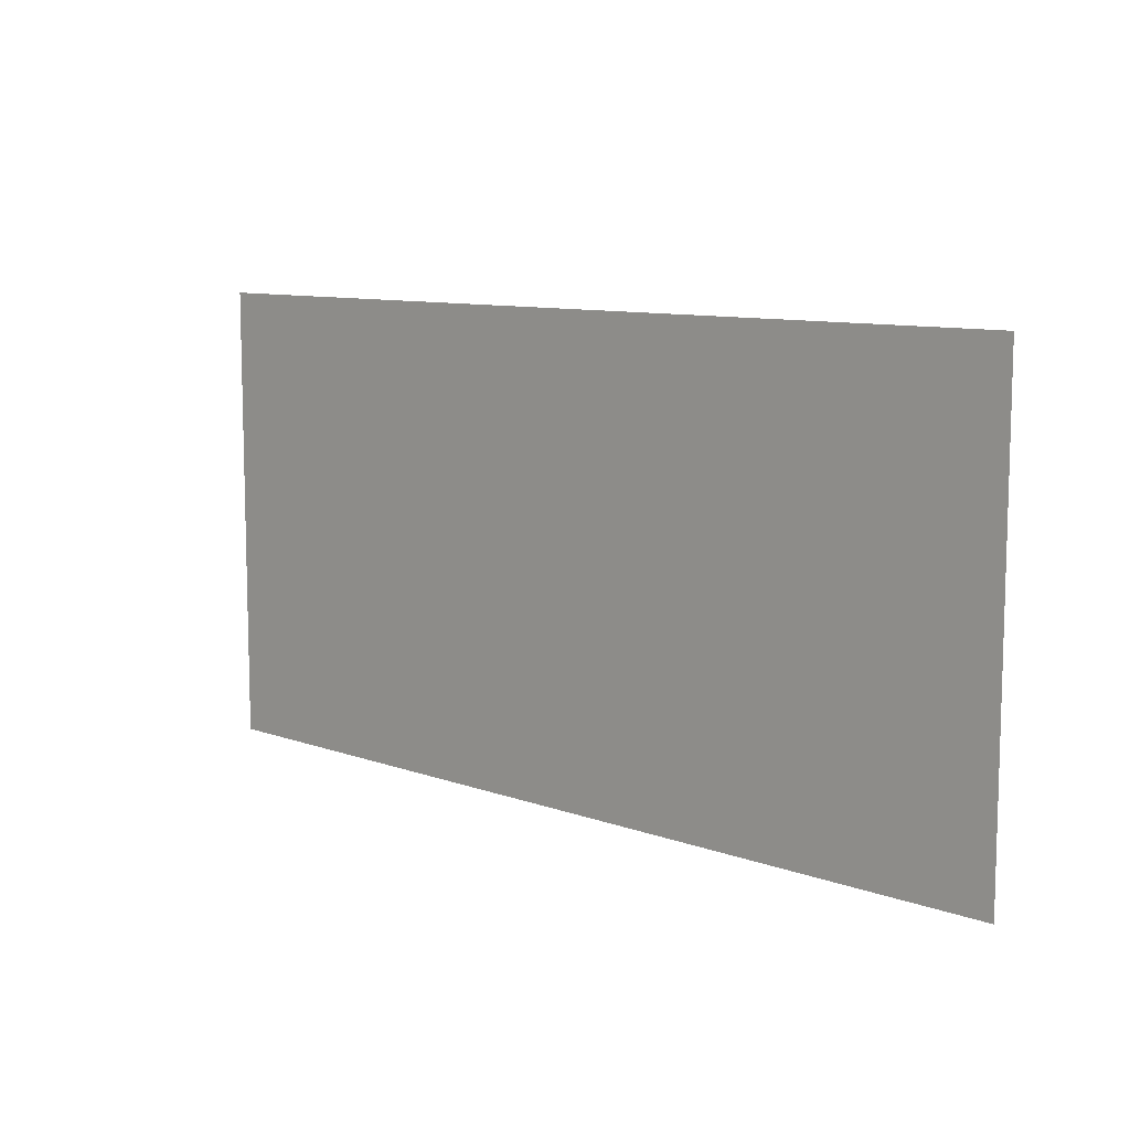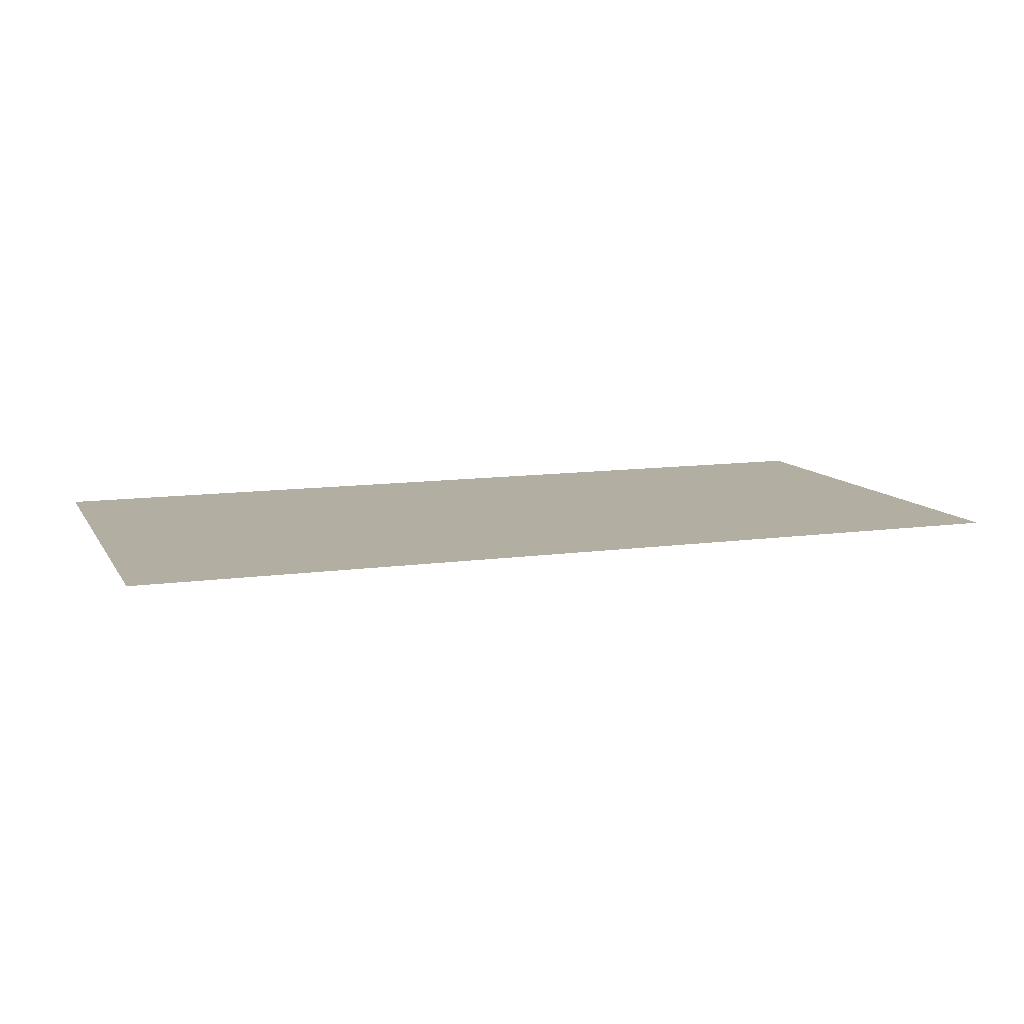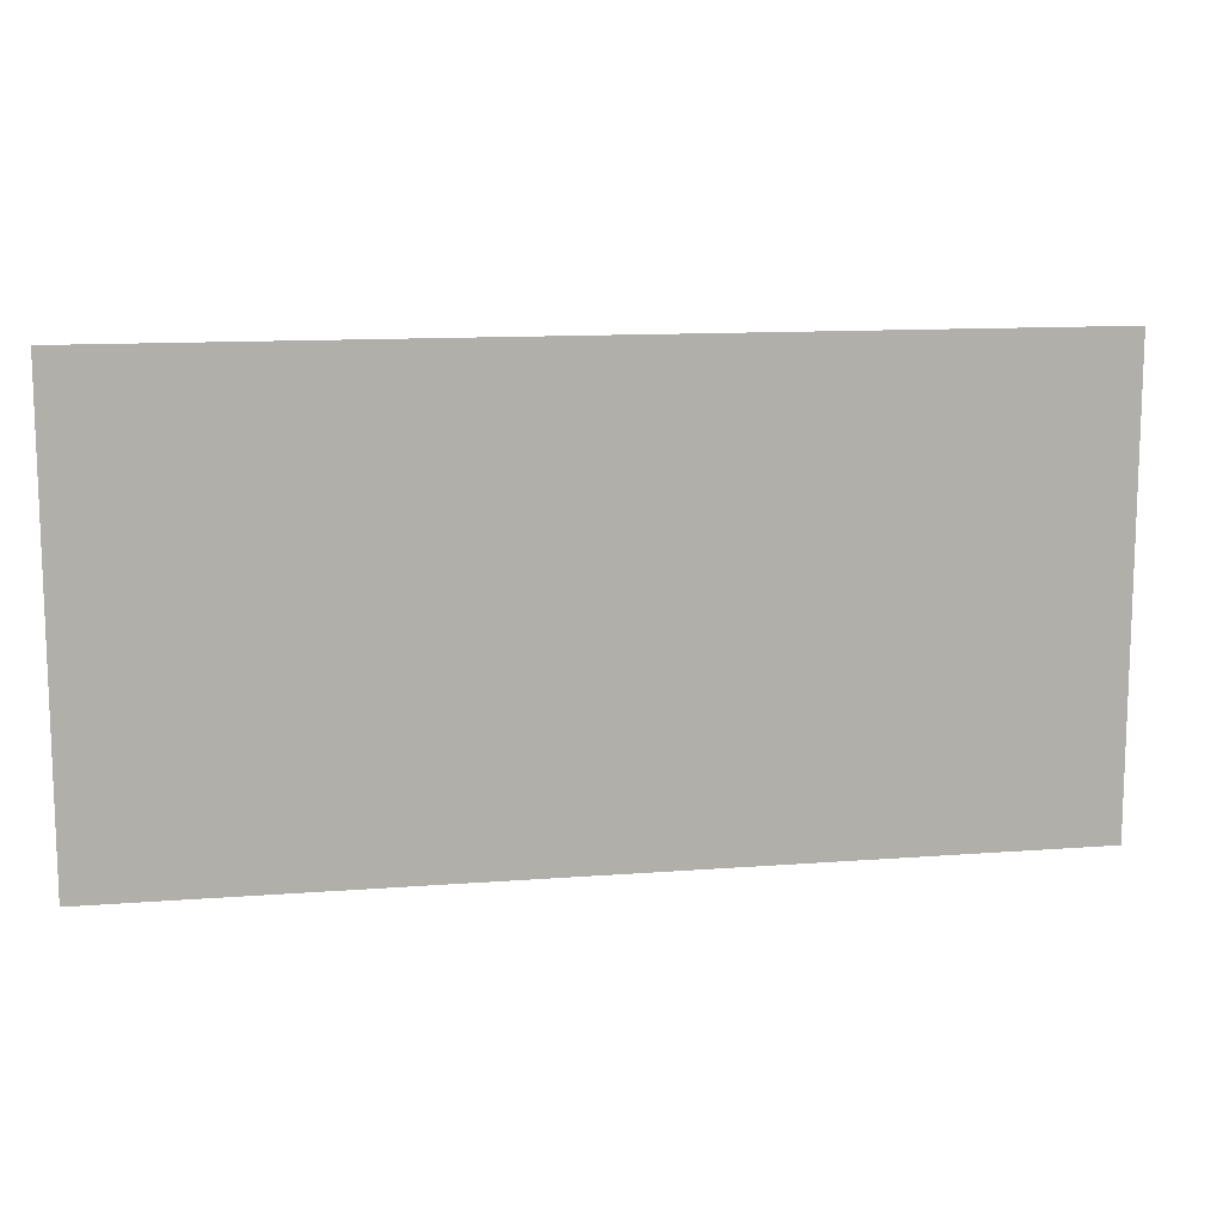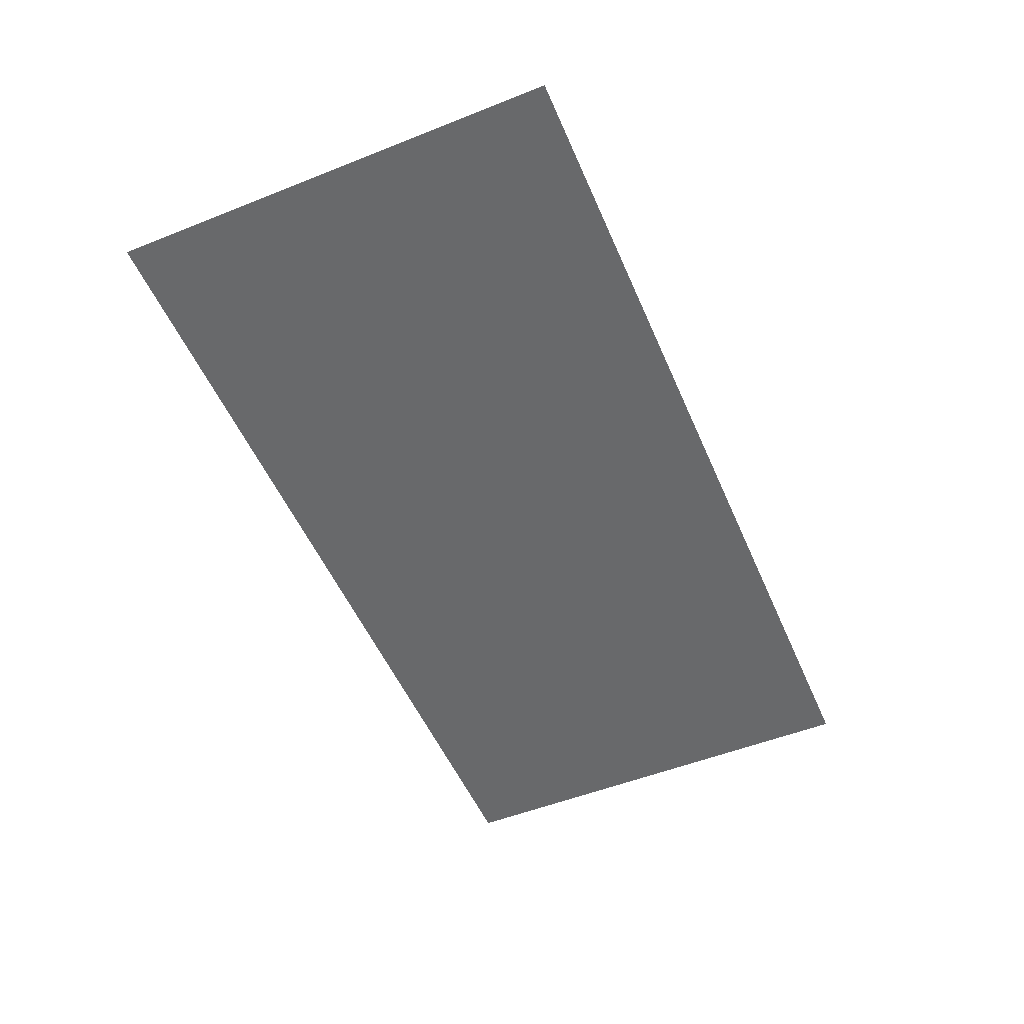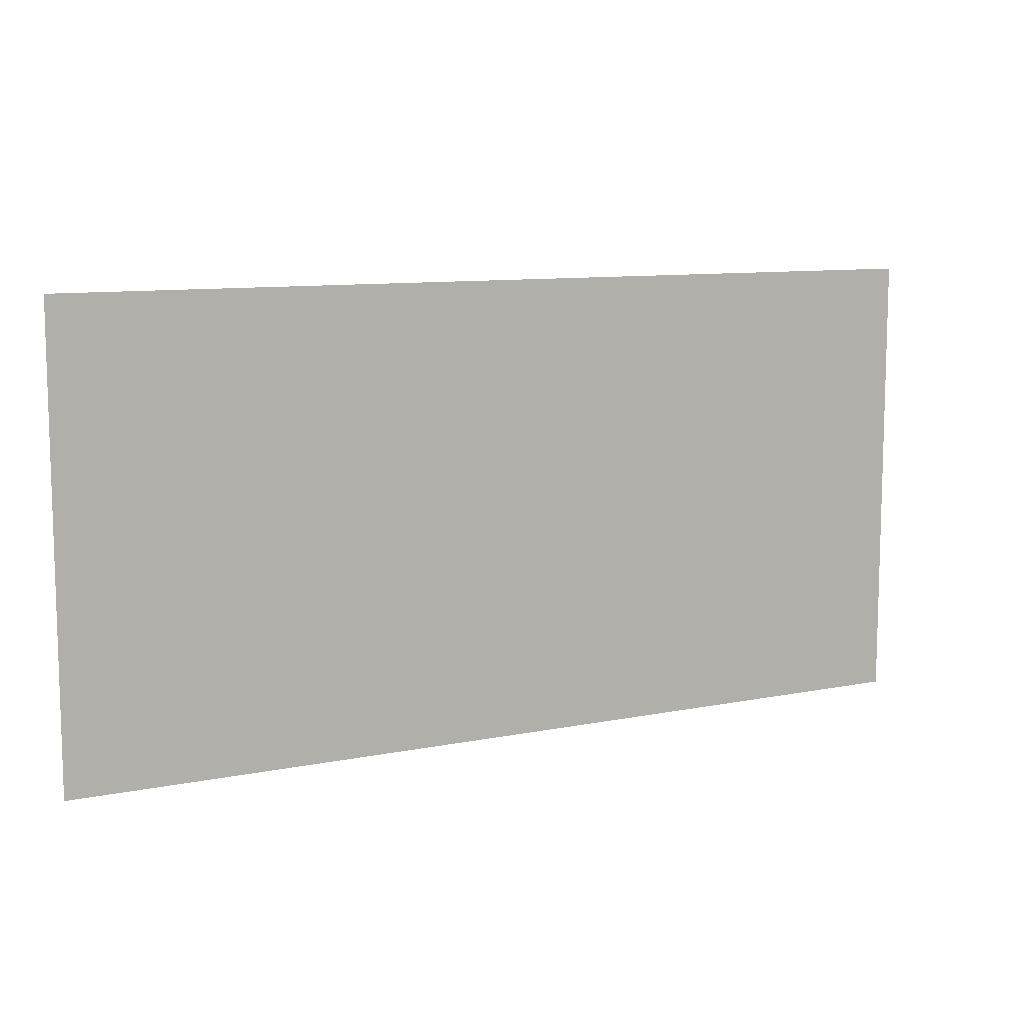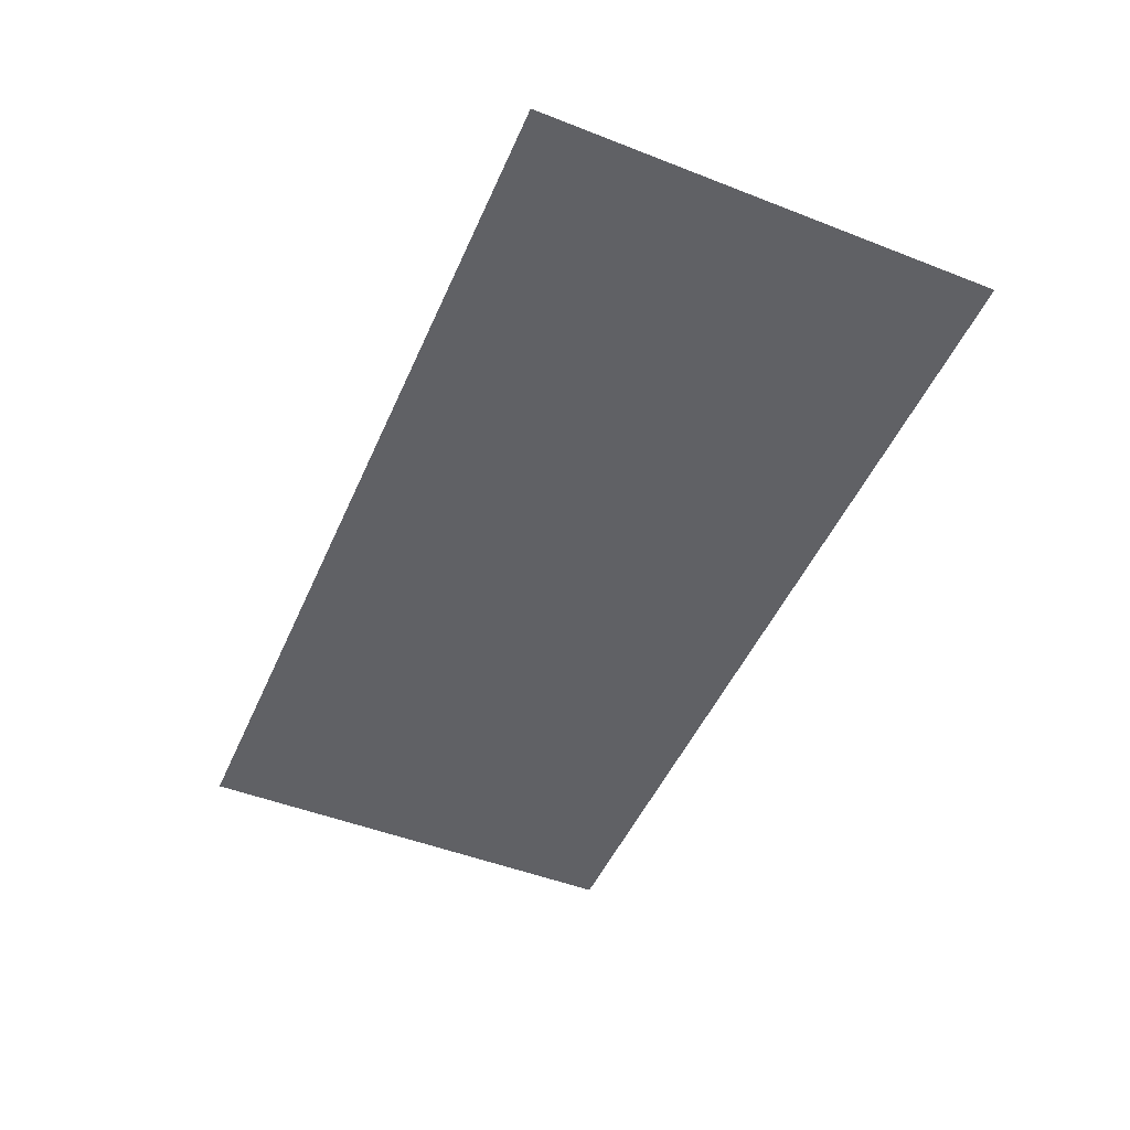
<metadata>
{"format":"obj","ext":"obj","renderer":"f3d","projection":"perspective","resolution":1024,"background":"white","views":[{"elev":9.6,"azim":43.5,"up":"+Y"},{"elev":10.7,"azim":-19.5,"up":"+Z"},{"elev":12.1,"azim":169.6,"up":"+Y"},{"elev":-52.6,"azim":113.1,"up":"+Z"},{"elev":9.9,"azim":152.4,"up":"+Y"},{"elev":-49.4,"azim":-113.3,"up":"+Z"}]}
</metadata>
<code>
v -7.68 -9.6 0
v -8.32 -9.6 0
v -8.32 -8.96 0
v -7.68 -8.96 0
v -8.32 -9.6 0
v -8.96 -9.6 0
v -8.96 -8.96 0
v -8.32 -8.96 0
v -8.96 -9.6 0
v -9.6 -9.6 0
v -9.6 -8.96 0
v -8.96 -8.96 0
v -9.6 -9.6 0
v -10.24 -9.6 0
v -10.24 -8.96 0
v -9.6 -8.96 0
v -7.68 -10.24 0
v -8.32 -10.24 0
v -8.32 -9.6 0
v -7.68 -9.6 0
v -8.32 -10.24 0
v -8.96 -10.24 0
v -8.96 -9.6 0
v -8.32 -9.6 0
v -8.96 -10.24 0
v -9.6 -10.24 0
v -9.6 -9.6 0
v -8.96 -9.6 0
v -9.6 -10.24 0
v -10.24 -10.24 0
v -10.24 -9.6 0
v -9.6 -9.6 0
g Test22_mesh_0206
f 1 2 3 4
f 5 6 7 8
f 9 10 11 12
f 13 14 15 16
f 17 18 19 20
f 21 22 23 24
f 25 26 27 28
f 29 30 31 32

</code>
